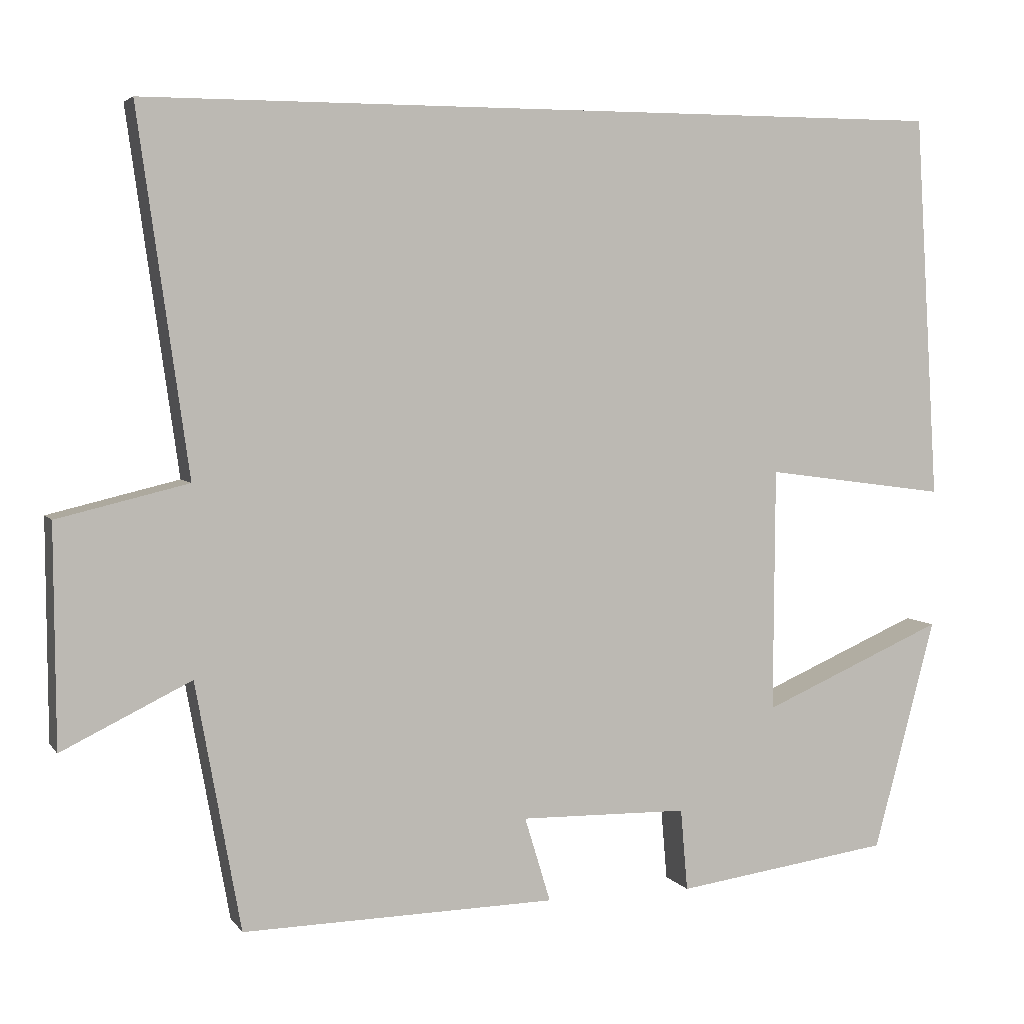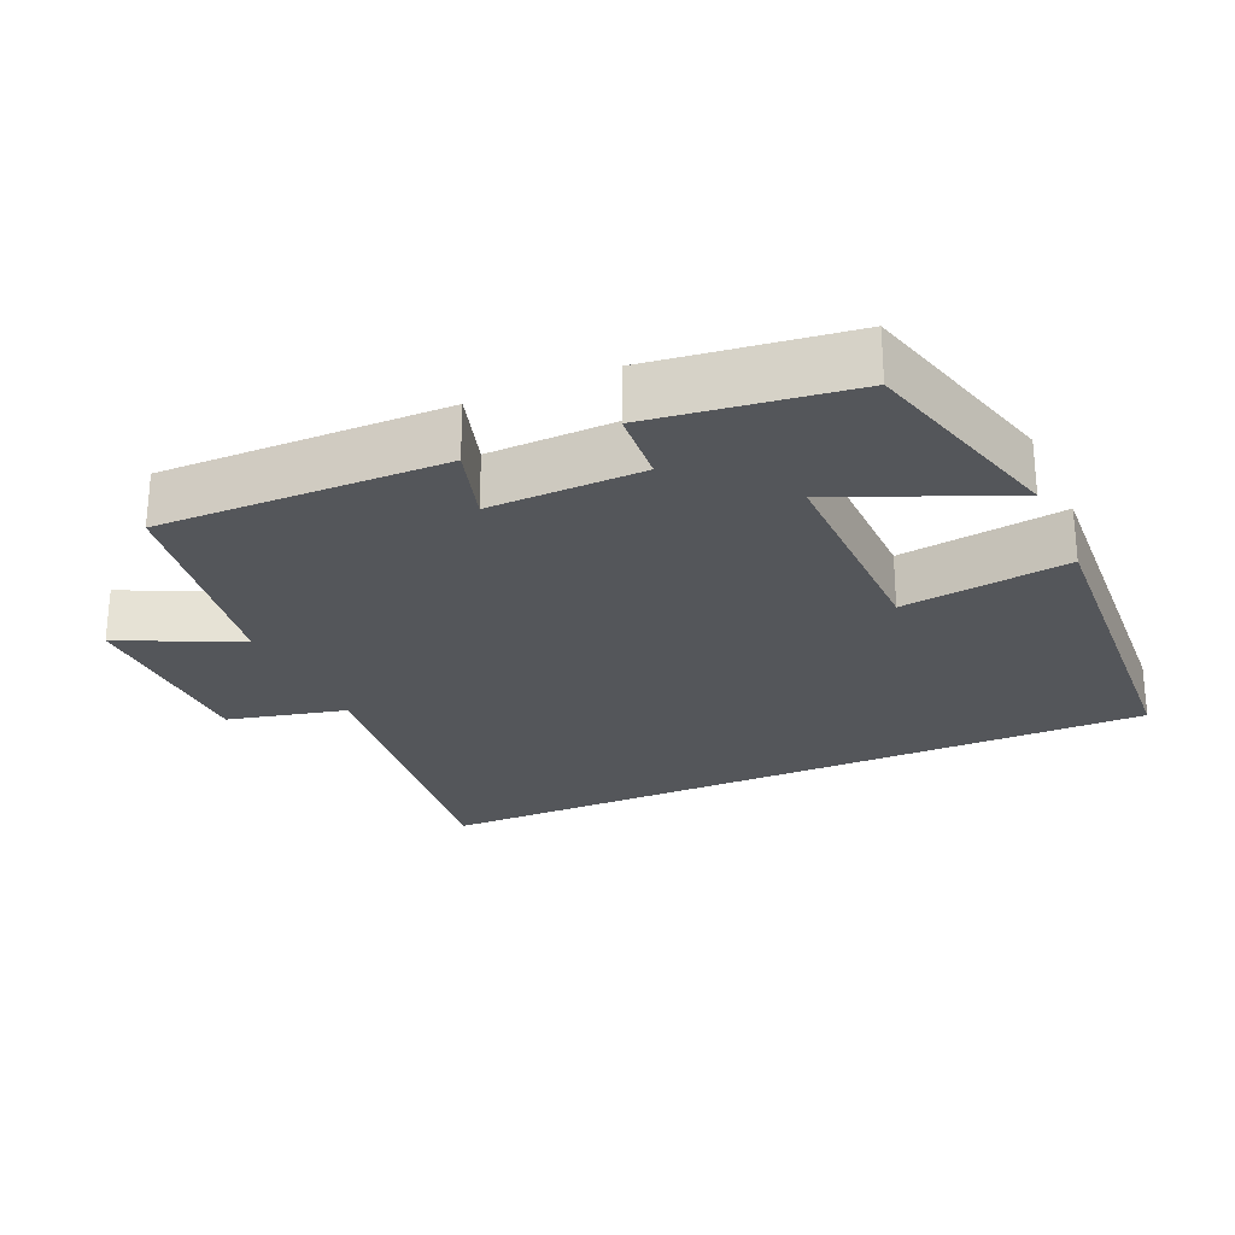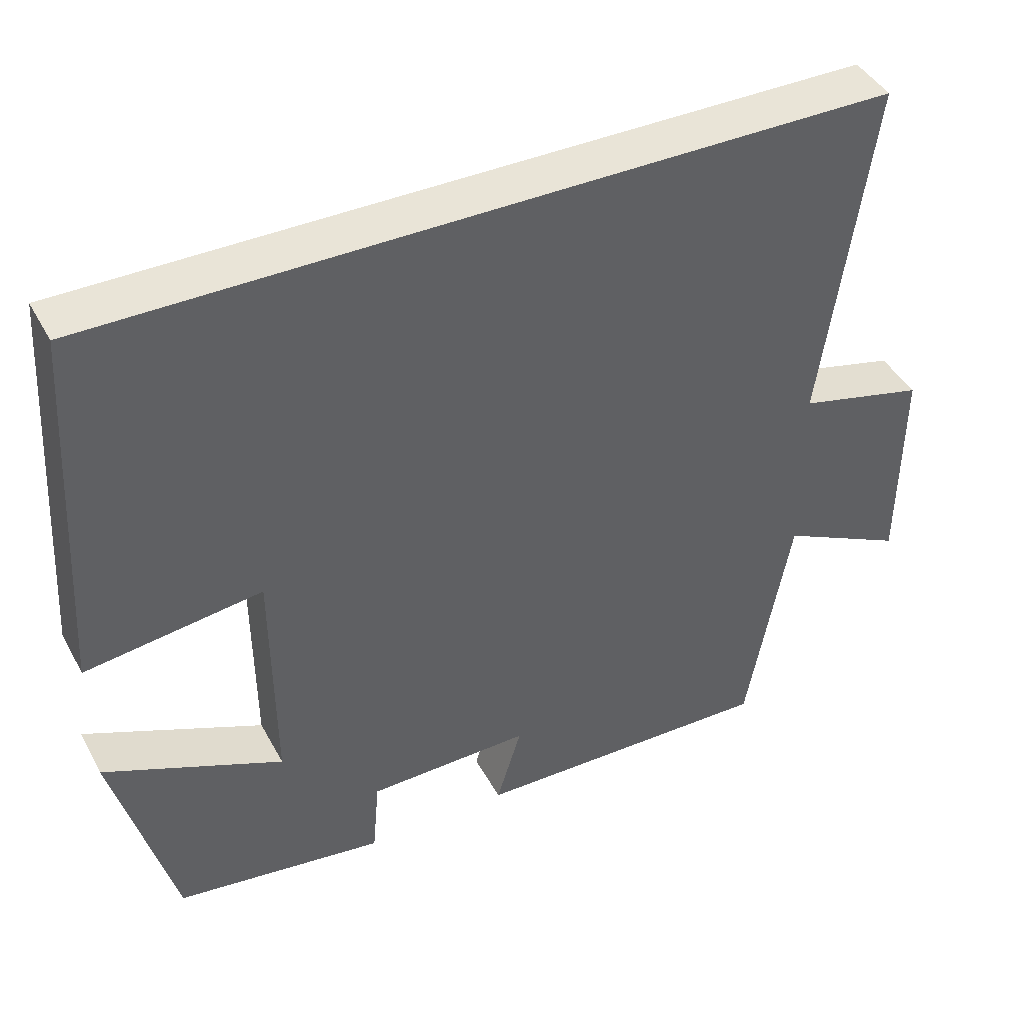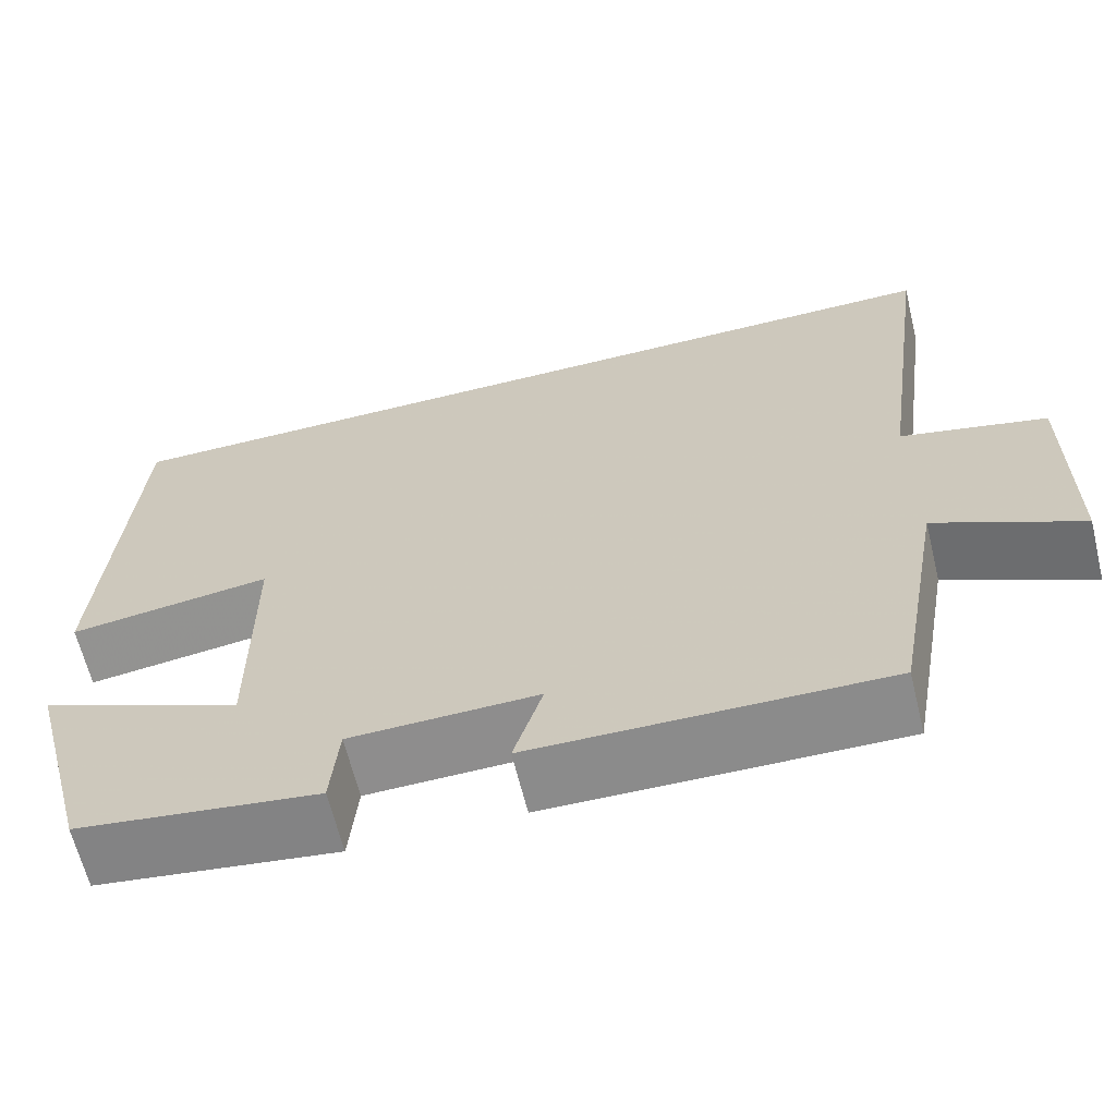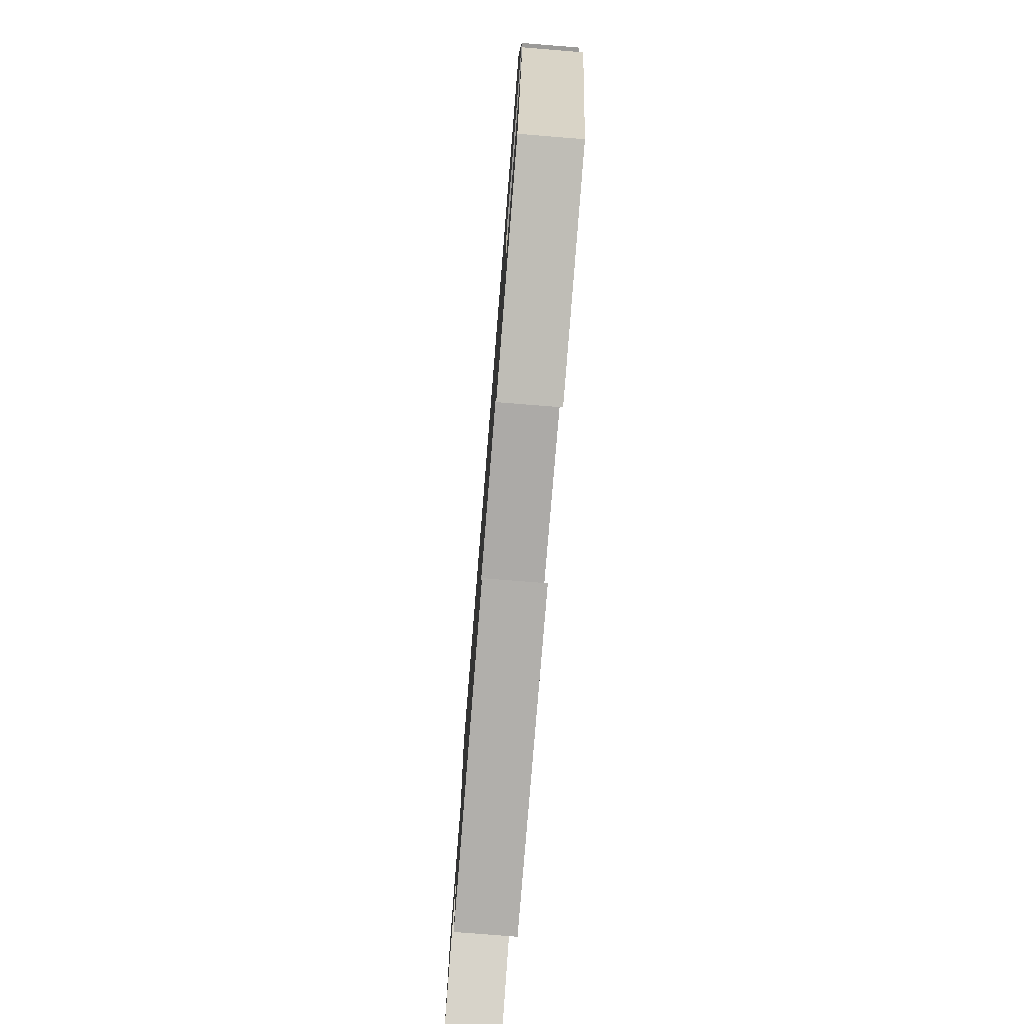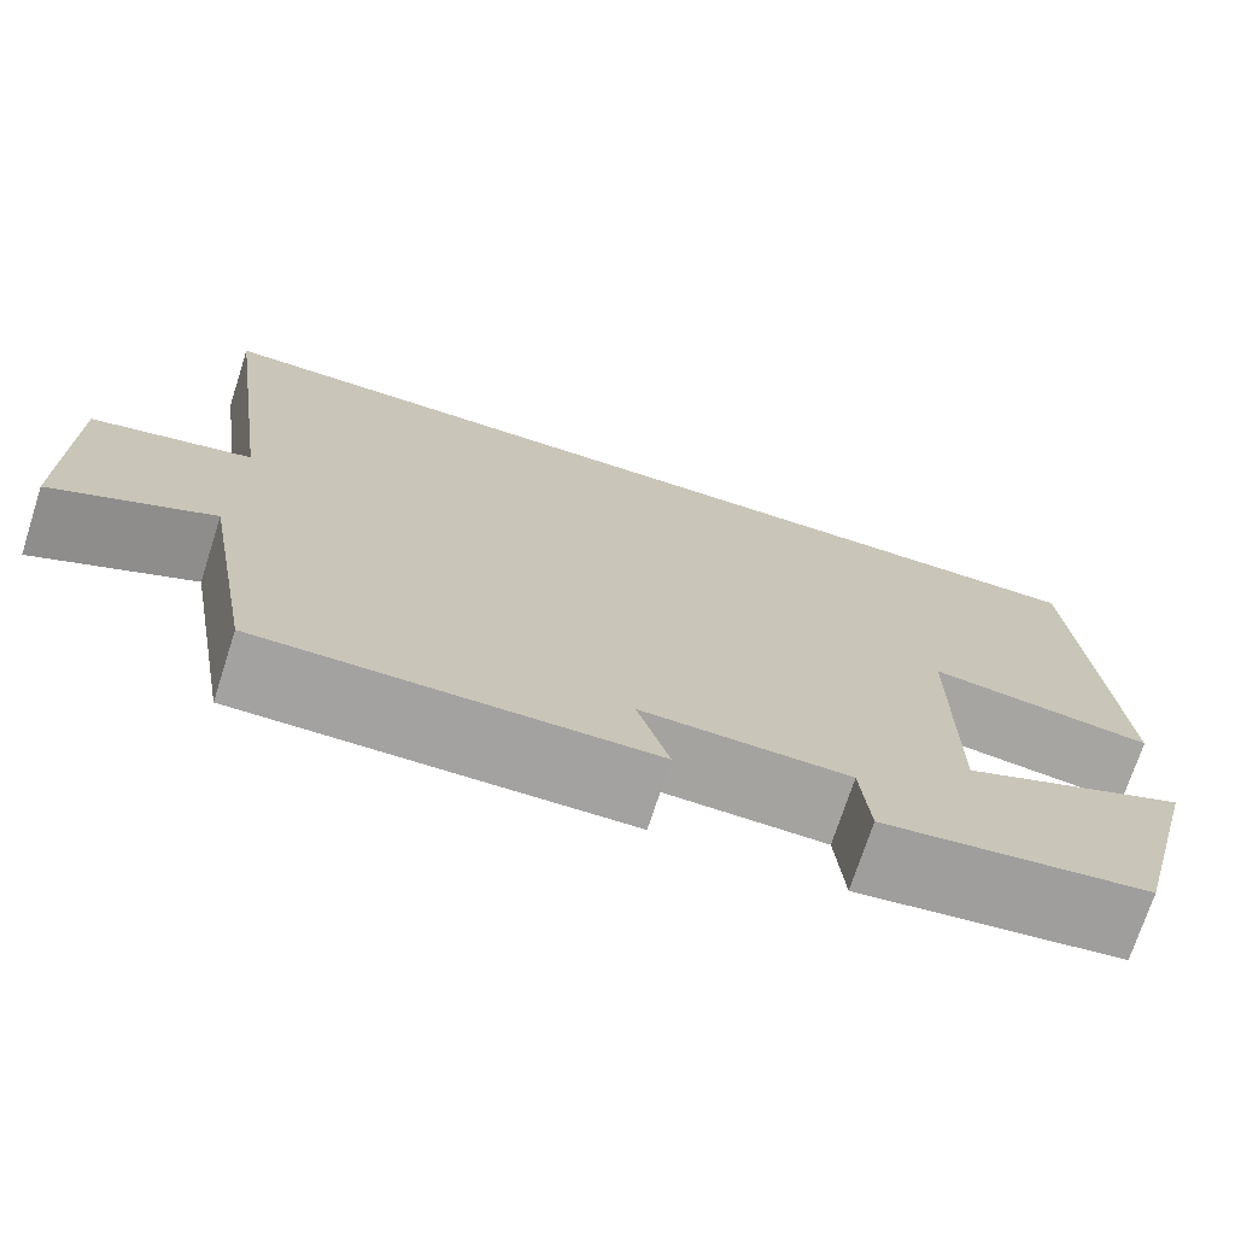
<metadata>
{"format":"obj","ext":"obj","renderer":"f3d","projection":"perspective","resolution":1024,"background":"white","views":[{"elev":4.5,"azim":161.3,"up":"+Z"},{"elev":-25.4,"azim":-155.7,"up":"+Y"},{"elev":43.0,"azim":-26.7,"up":"+Z"},{"elev":-64.3,"azim":13.8,"up":"+Z"},{"elev":-77.1,"azim":-94.6,"up":"+Z"},{"elev":-72.9,"azim":162.1,"up":"+Z"}]}
</metadata>
<code>
v 0.443 0.07 -0.508
v 0.044 0.07 -0.5
v 0.077 0.07 -0.392
v -0.137 0.07 -0.396
v -0.146 0.07 -0.5
v -0.421 0.07 -0.462
v -0.5 0.07 -0.167
v -0.266 0.07 -0.268
v -0.268 0.07 0.042
v -0.5 0.07 0.011
v -0.47 0.07 0.5
v 0.564 0.07 0.5
v 0.5 0.07 0.044
v 0.666 0.07 0.004
v 0.664 0.07 -0.274
v 0.5 0.07 -0.194
v 0.443 0 -0.508
v 0.044 0 -0.5
v 0.077 0 -0.392
v -0.137 0 -0.396
v -0.146 0 -0.5
v -0.421 0 -0.462
v -0.5 0 -0.167
v -0.266 0 -0.268
v -0.268 0 0.042
v -0.5 0 0.011
v -0.47 0 0.5
v 0.564 0 0.5
v 0.5 0 0.044
v 0.666 0 0.004
v 0.664 0 -0.274
v 0.5 0 -0.194
f 13 14 15 16
f 13 16 1 2
f 12 13 2 3
f 9 10 11 12
f 8 9 12 3
f 5 6 7 8
f 4 5 8
f 3 4 8
f 32 31 30 29
f 18 17 32 29
f 19 18 29 28
f 28 27 26 25
f 19 28 25 24
f 24 23 22 21
f 24 21 20
f 24 20 19
f 1 17 18 2
f 2 18 19 3
f 3 19 20 4
f 4 20 21 5
f 5 21 22 6
f 6 22 23 7
f 7 23 24 8
f 8 24 25 9
f 9 25 26 10
f 10 26 27 11
f 11 27 28 12
f 12 28 29 13
f 13 29 30 14
f 14 30 31 15
f 15 31 32 16
f 16 32 17 1

</code>
